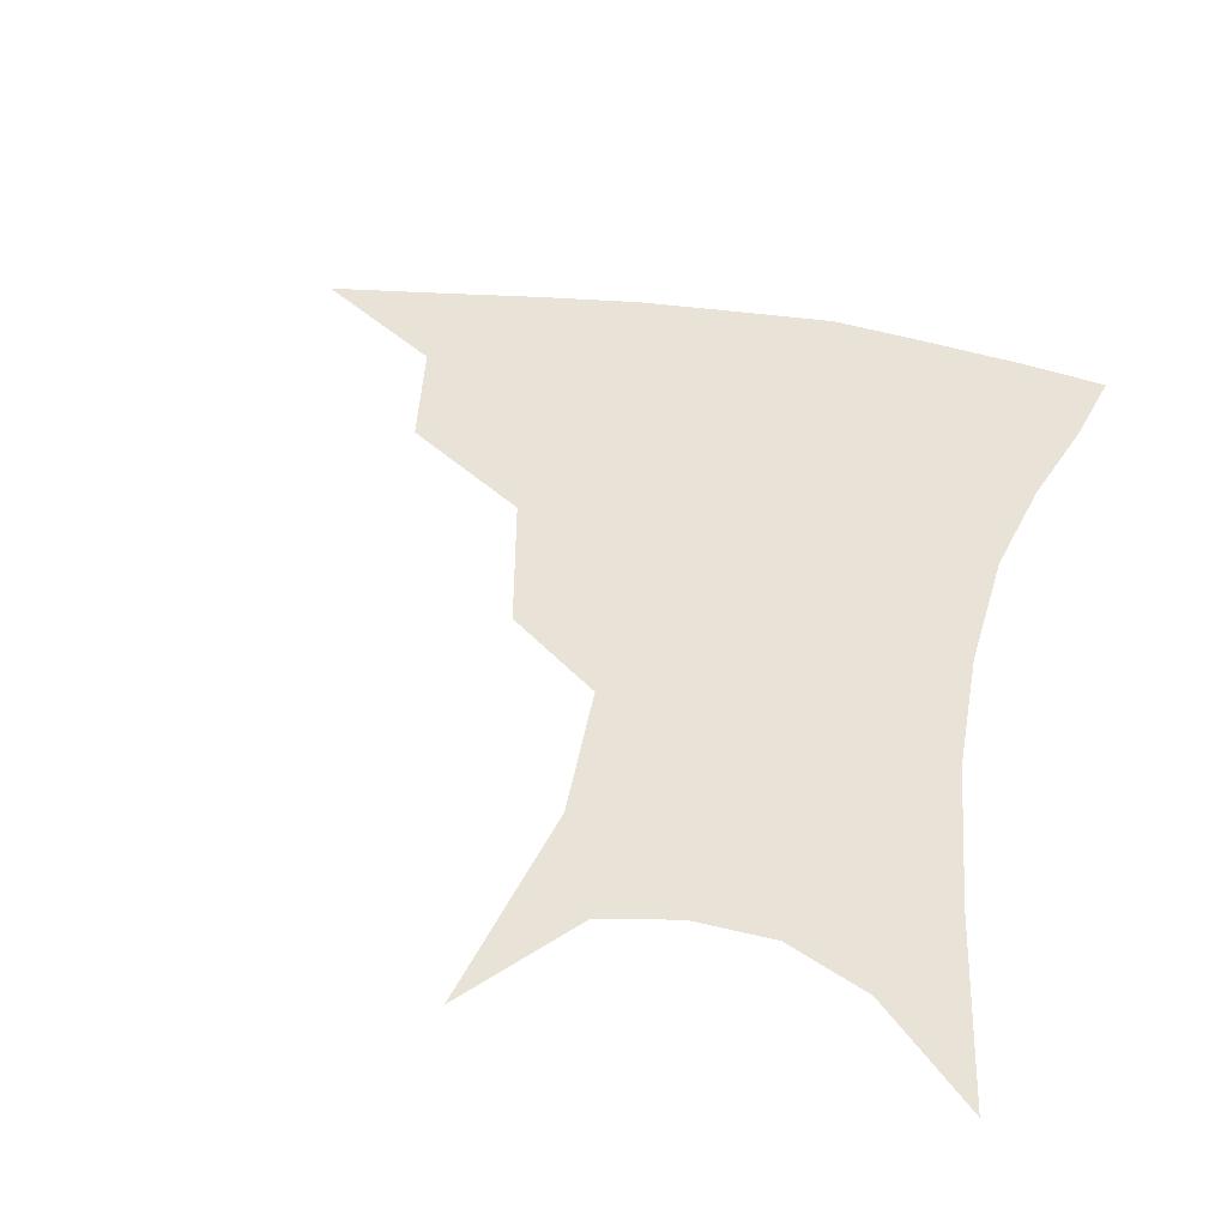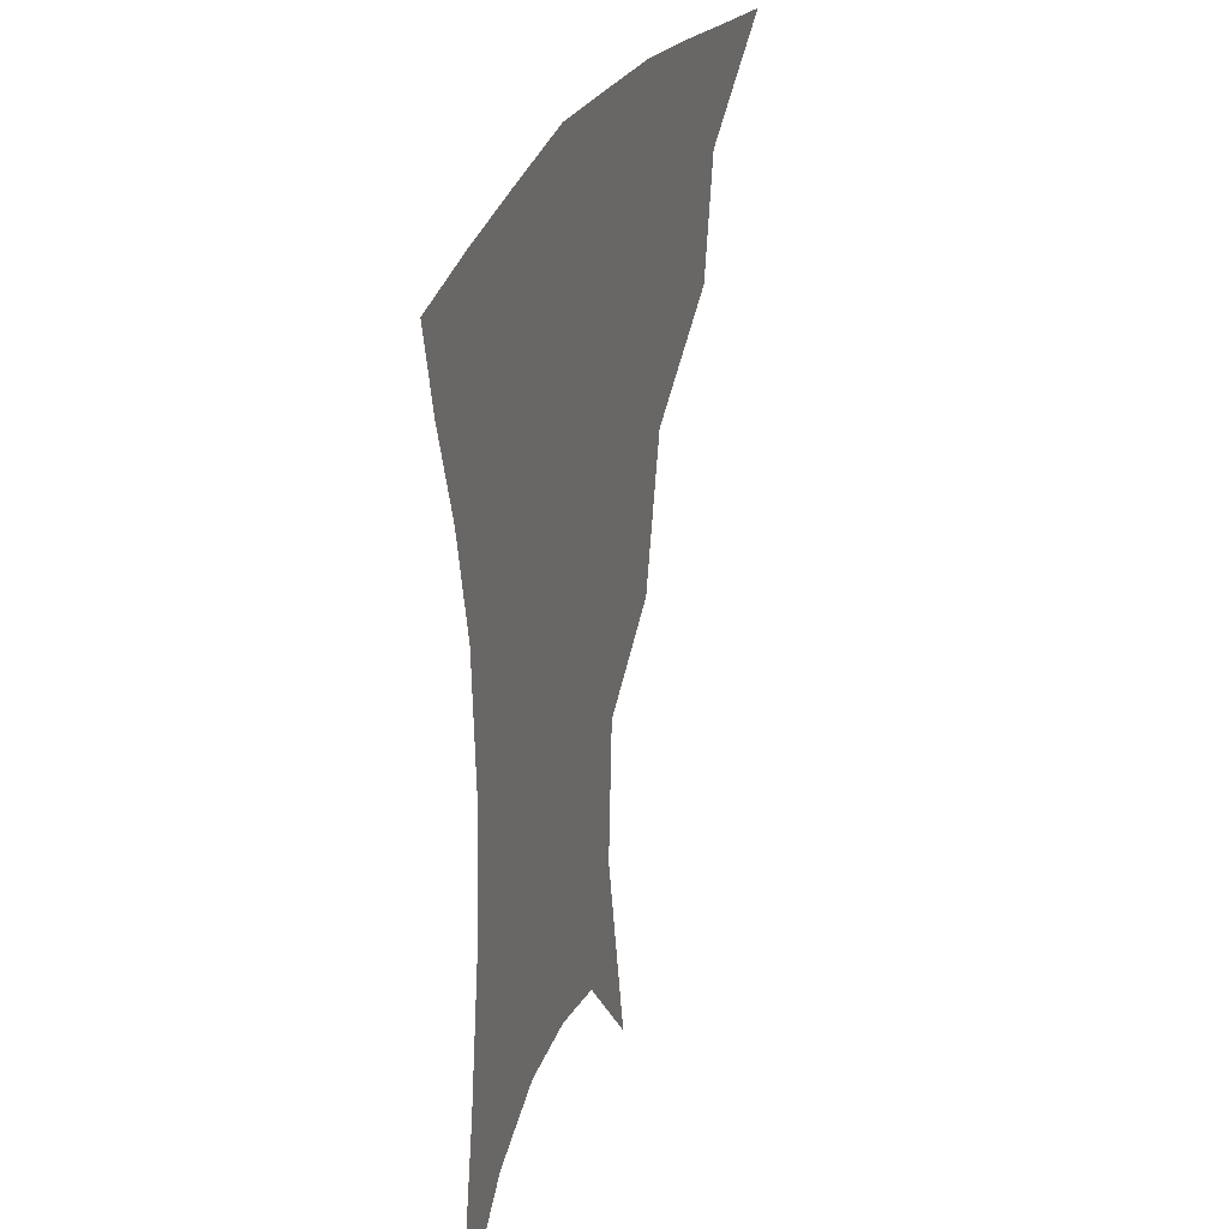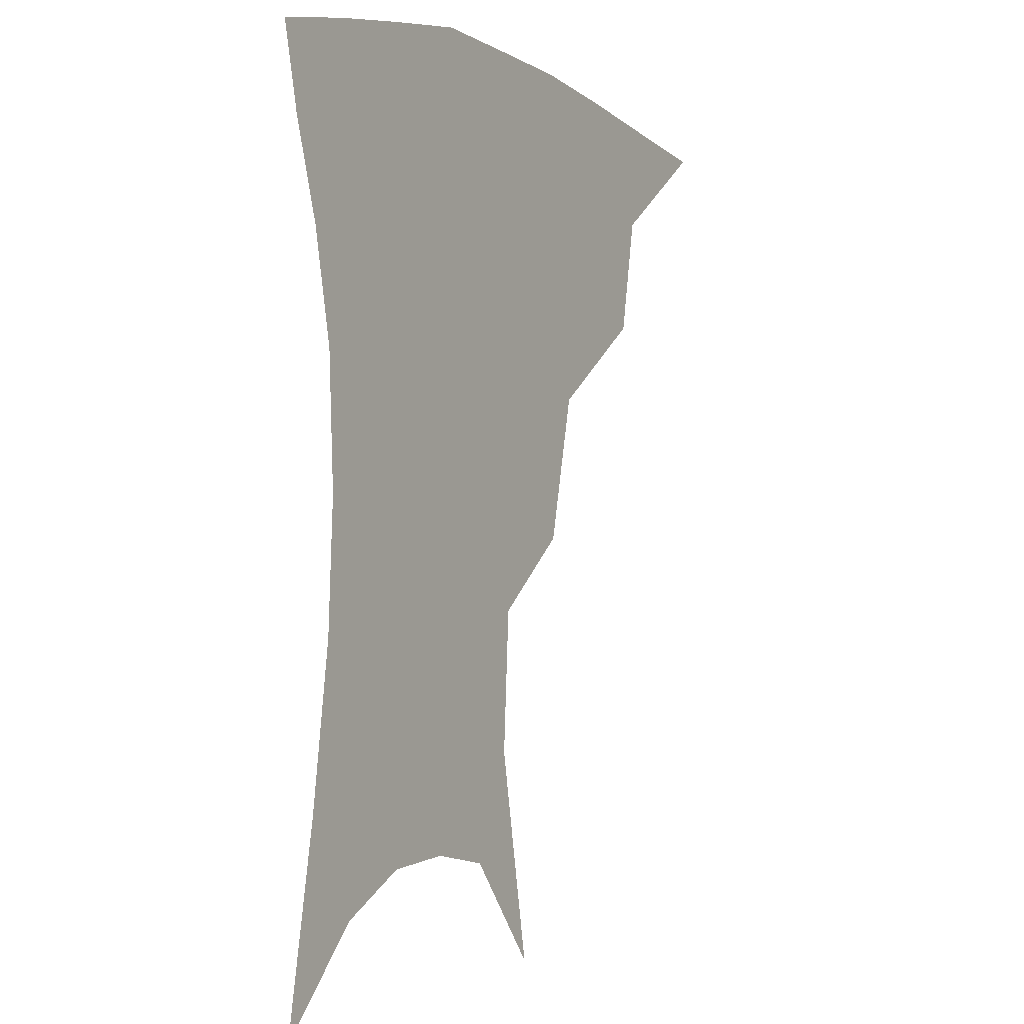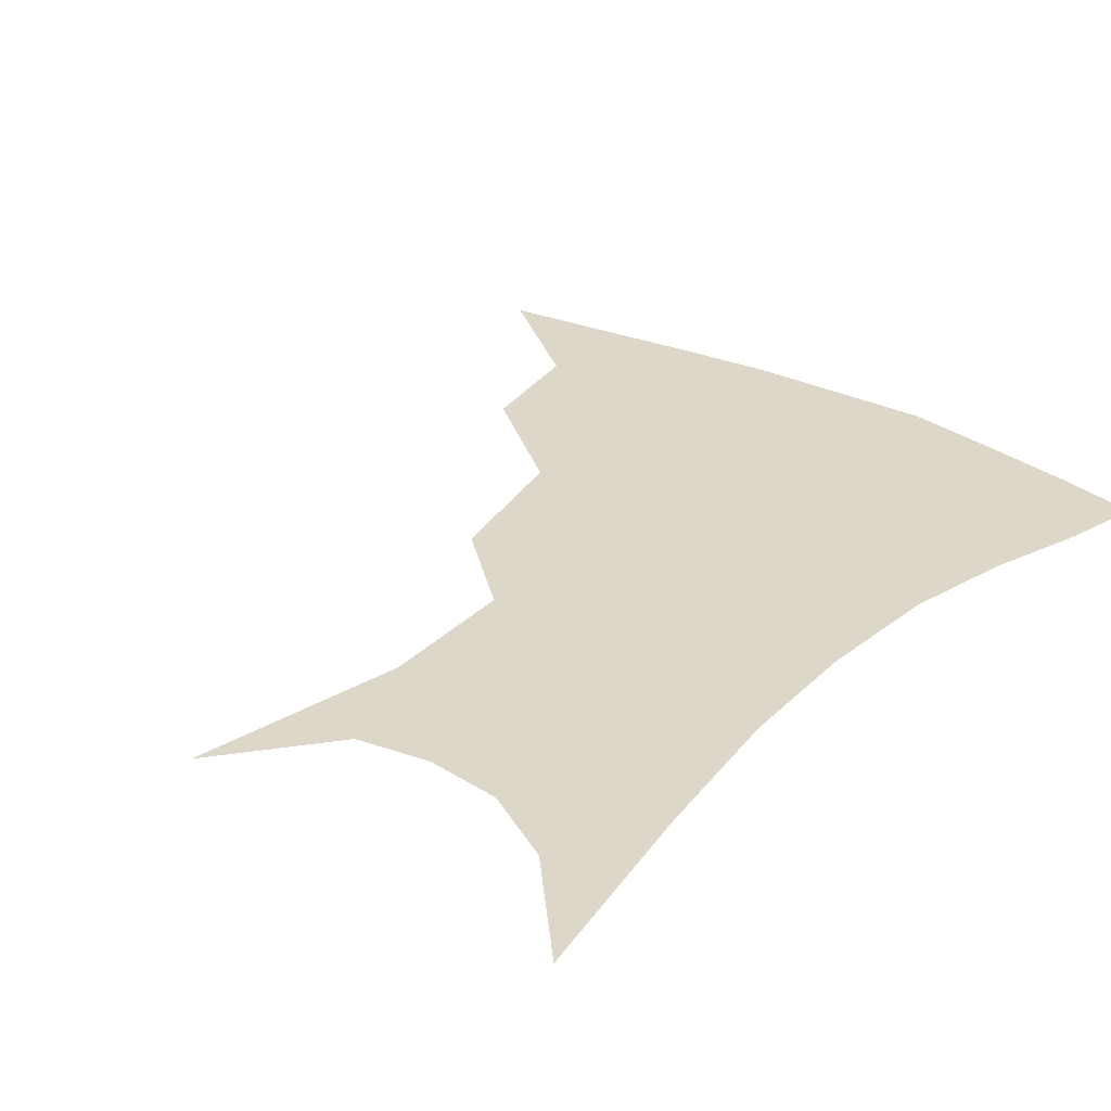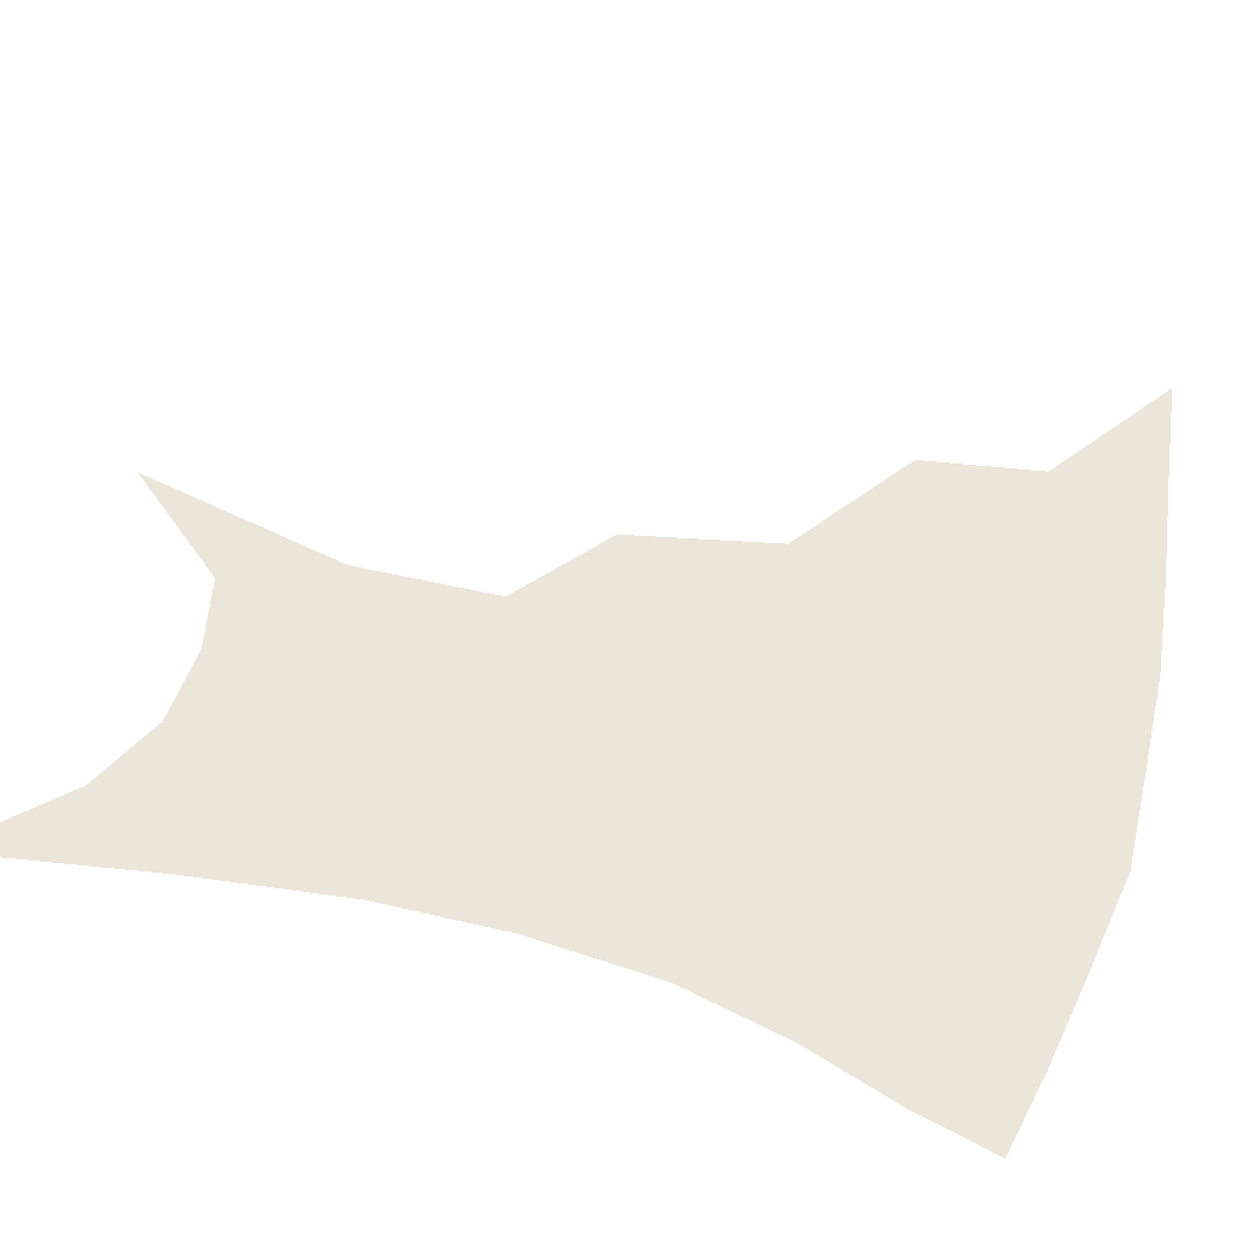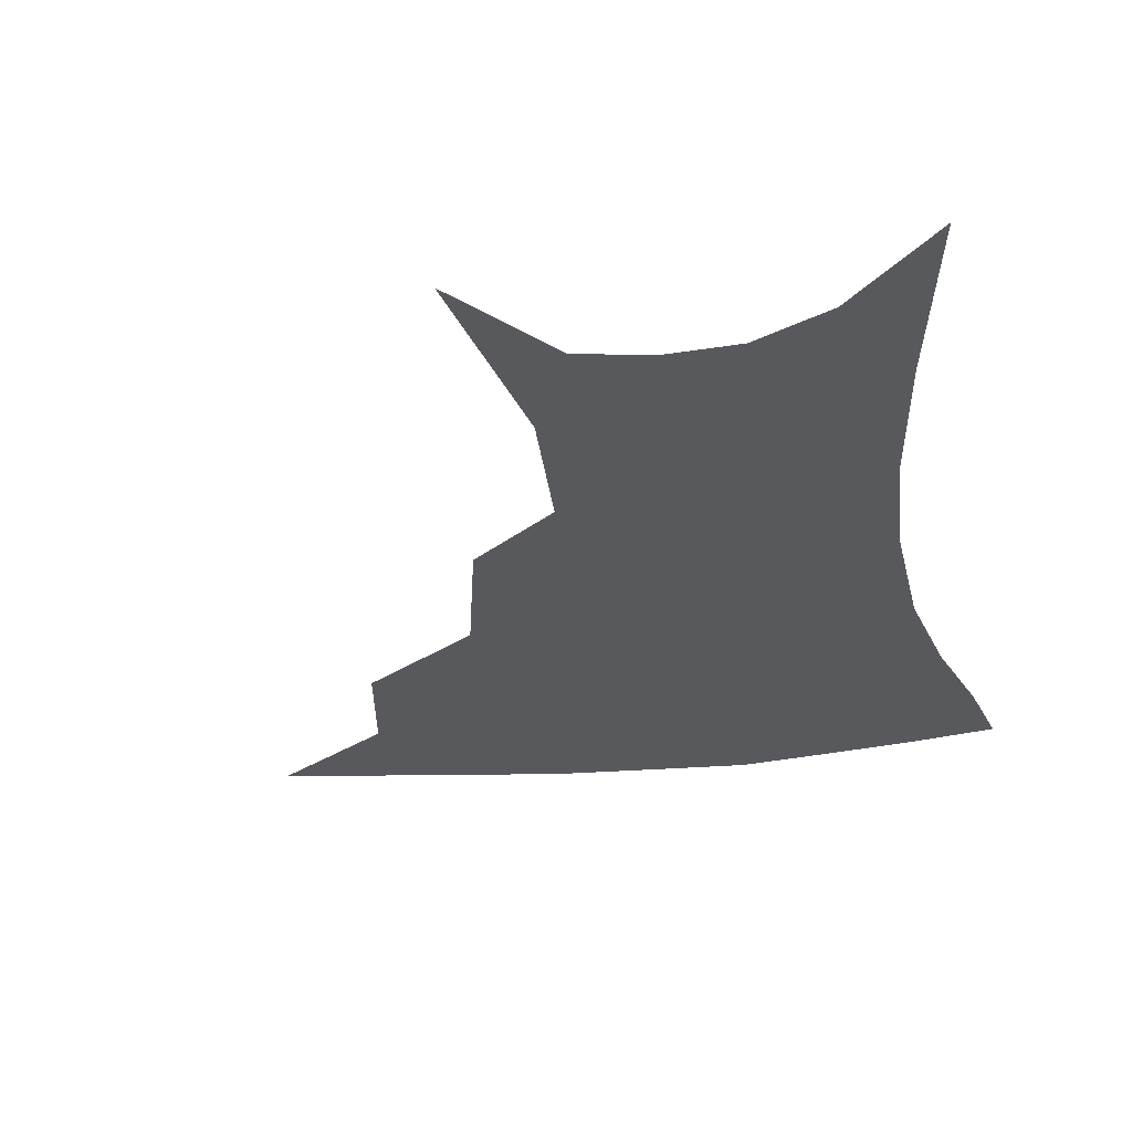
<metadata>
{"format":"obj","ext":"obj","renderer":"f3d","projection":"perspective","resolution":1024,"background":"white","views":[{"elev":41.9,"azim":13.0,"up":"+Z"},{"elev":29.1,"azim":109.2,"up":"+Y"},{"elev":-1.1,"azim":120.9,"up":"+Y"},{"elev":30.3,"azim":39.0,"up":"+Z"},{"elev":56.9,"azim":106.8,"up":"+Z"},{"elev":-29.5,"azim":10.0,"up":"+Z"}]}
</metadata>
<code>
v 459.7 349.5 0
v 501.1 291.7 0
v 495 324.6 0
v 489.7 354.1 0
v 544.8 226.2 0
v 535.3 267.5 0
v 528 301.2 0
v 523.3 330.5 0
v 518.3 358.7 0
v 561.4 105.4 0
v 572.7 165.7 0
v 570.4 205.6 0
v 562.7 245.5 0
v 557.4 280.5 0
v 553.9 309 0
v 550.2 334.8 0
v 546.2 362.6 0
v 585.8 135.8 0
v 589.9 180 0
v 586.1 218.5 0
v 581.9 255.9 0
v 579.5 285.8 0
v 578.3 312.4 0
v 577.8 337.4 0
v 574.3 364.3 0
v 606.1 140.2 0
v 606.2 185.1 0
v 602.9 223.7 0
v 601 259.3 0
v 601 288.9 0
v 601.8 314.3 0
v 602.5 338.2 0
v 600.7 365.8 0
v 627.4 138.9 0
v 622.7 187.9 0
v 620 224.5 0
v 619.6 257.2 0
v 621.3 287 0
v 624 313.3 0
v 626.8 337.3 0
v 628.9 361.8 0
v 648.9 128.2 0
v 640.9 180.3 0
v 637.9 217.1 0
v 637.7 250.3 0
v 640.2 284 0
v 645.1 311.4 0
v 650.3 334.6 0
v 653.8 357.9 0
v 675 101.4 0
v 664.7 156.8 0
v 658.2 200.5 0
v 656.3 236.8 0
v 658 273.4 0
v 663.9 303.7 0
v 672 330.5 0
v 677 353.4 0
v 721 361 0
f 3 4 1
f 6 7 2
f 2 7 3
f 7 8 3
f 3 8 4
f 8 9 4
f 12 13 5
f 5 13 6
f 13 14 6
f 6 14 7
f 14 15 7
f 7 15 8
f 15 16 8
f 8 16 9
f 16 17 9
f 10 18 11
f 18 19 11
f 11 19 12
f 19 20 12
f 12 20 13
f 20 21 13
f 13 21 14
f 21 22 14
f 14 22 15
f 22 23 15
f 15 23 16
f 23 24 16
f 16 24 17
f 24 25 17
f 18 26 19
f 26 27 19
f 19 27 20
f 27 28 20
f 20 28 21
f 28 29 21
f 21 29 22
f 29 30 22
f 22 30 23
f 30 31 23
f 23 31 24
f 31 32 24
f 24 32 25
f 32 33 25
f 26 34 27
f 34 35 27
f 27 35 28
f 35 36 28
f 28 36 29
f 36 37 29
f 29 37 30
f 37 38 30
f 30 38 31
f 38 39 31
f 31 39 32
f 39 40 32
f 32 40 33
f 40 41 33
f 34 42 35
f 42 43 35
f 35 43 36
f 43 44 36
f 36 44 37
f 44 45 37
f 37 45 38
f 45 46 38
f 38 46 39
f 46 47 39
f 39 47 40
f 47 48 40
f 40 48 41
f 48 49 41
f 42 50 43
f 50 51 43
f 43 51 44
f 51 52 44
f 44 52 45
f 52 53 45
f 45 53 46
f 53 54 46
f 46 54 47
f 54 55 47
f 47 55 48
f 55 56 48
f 48 56 49
f 56 57 49

</code>
